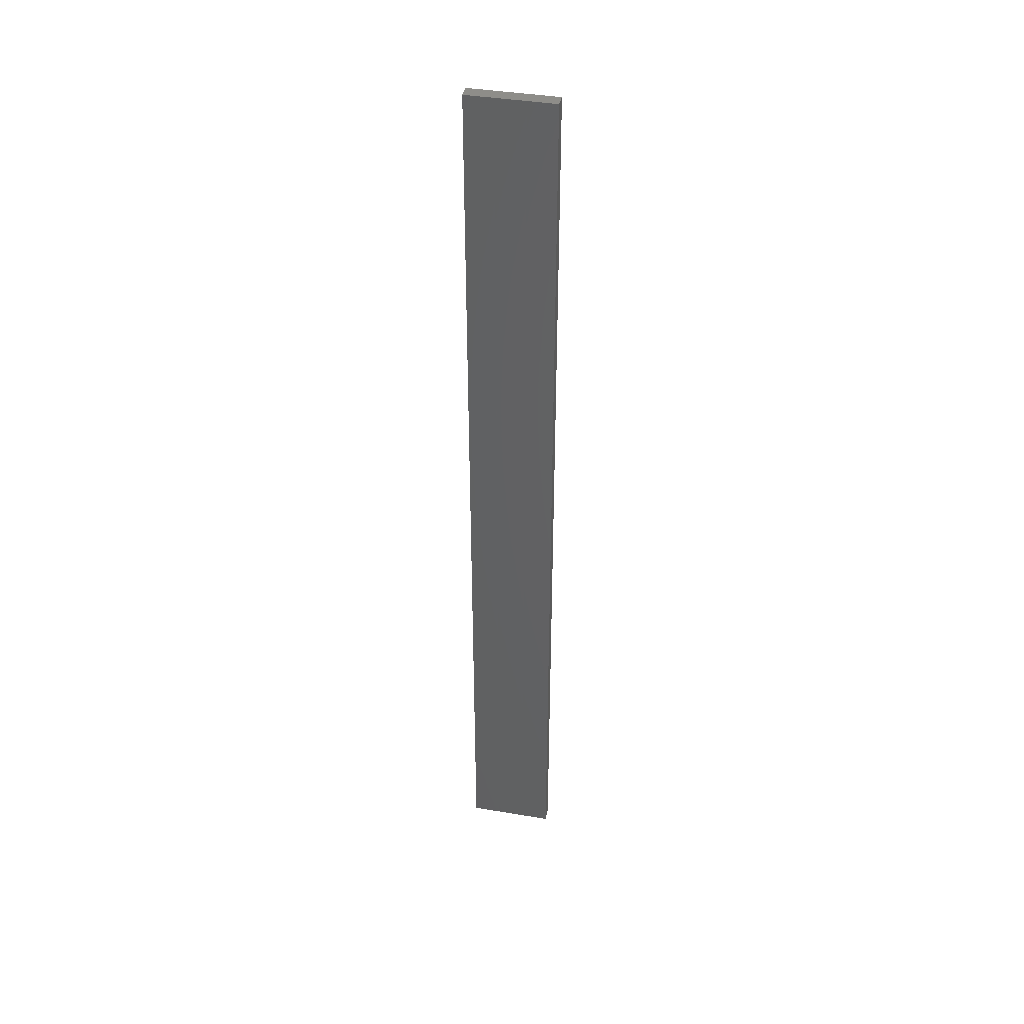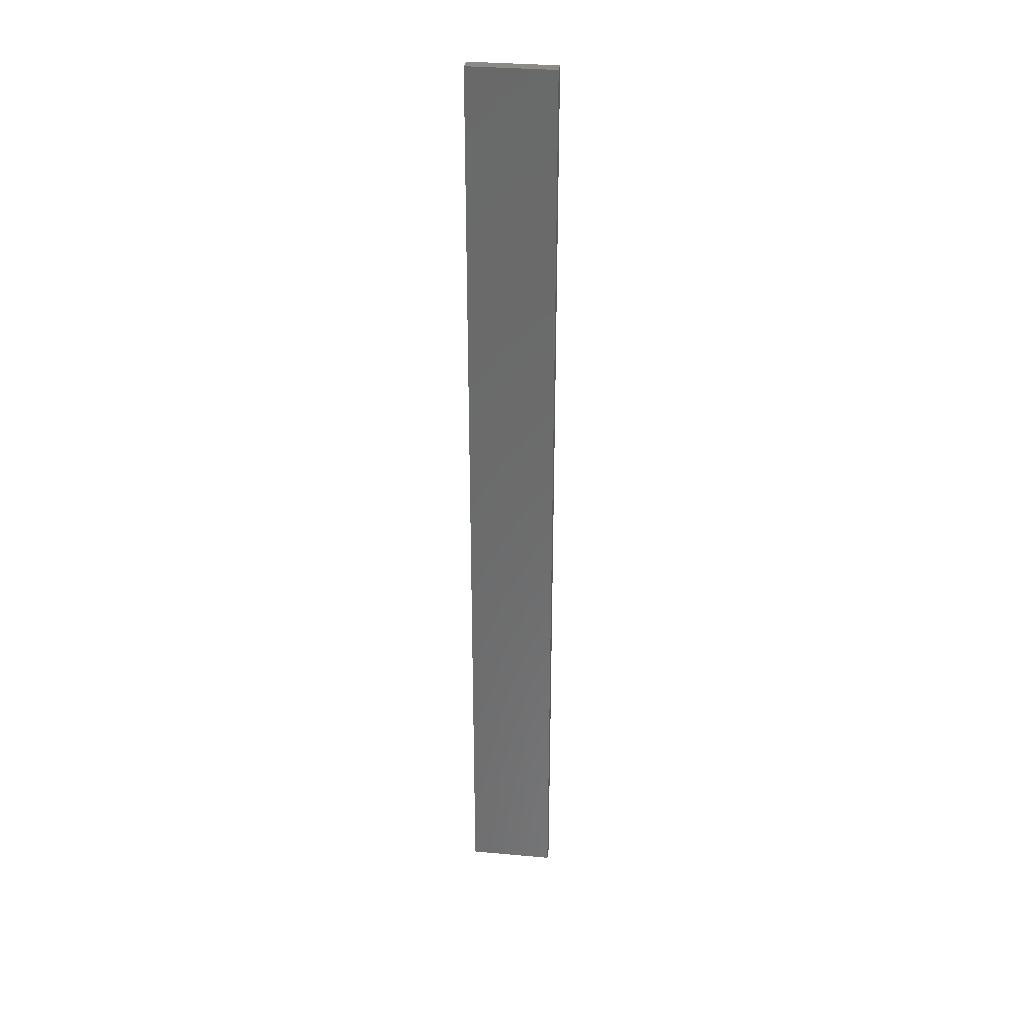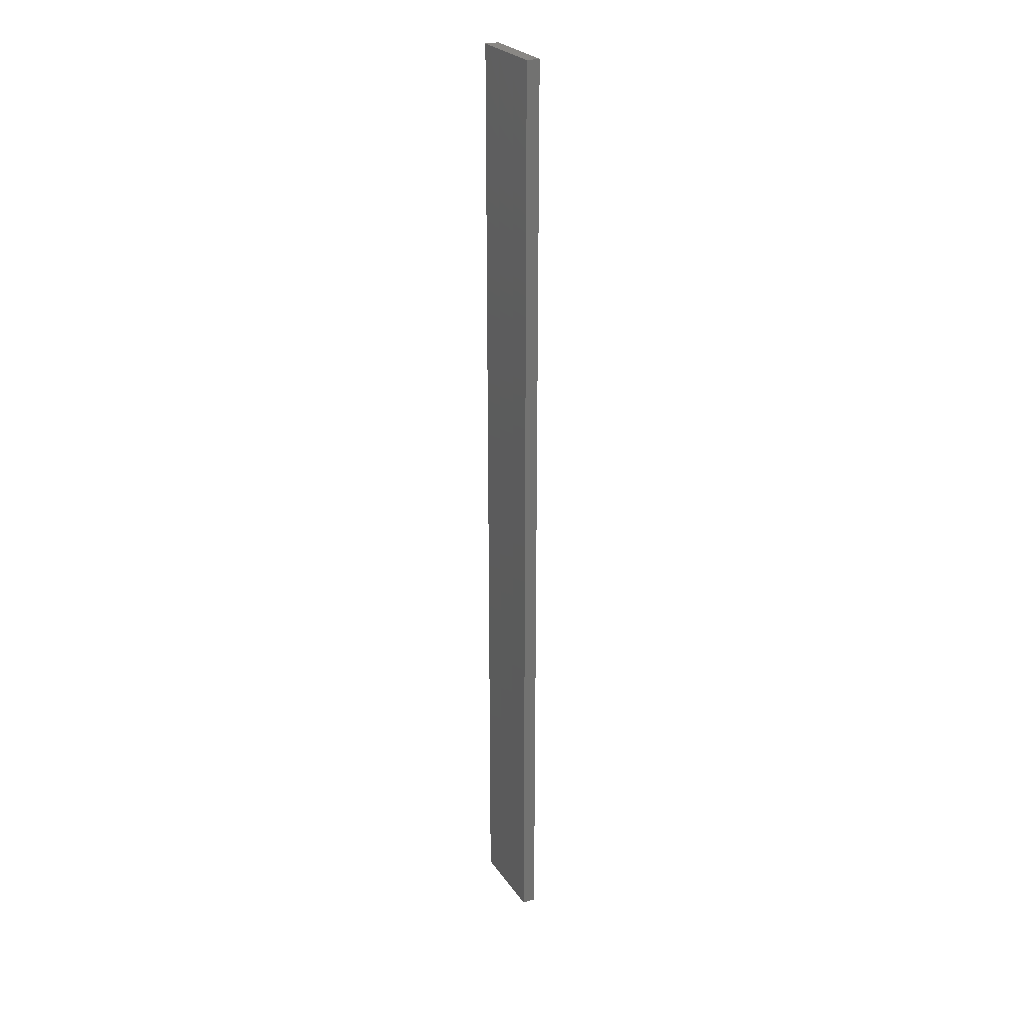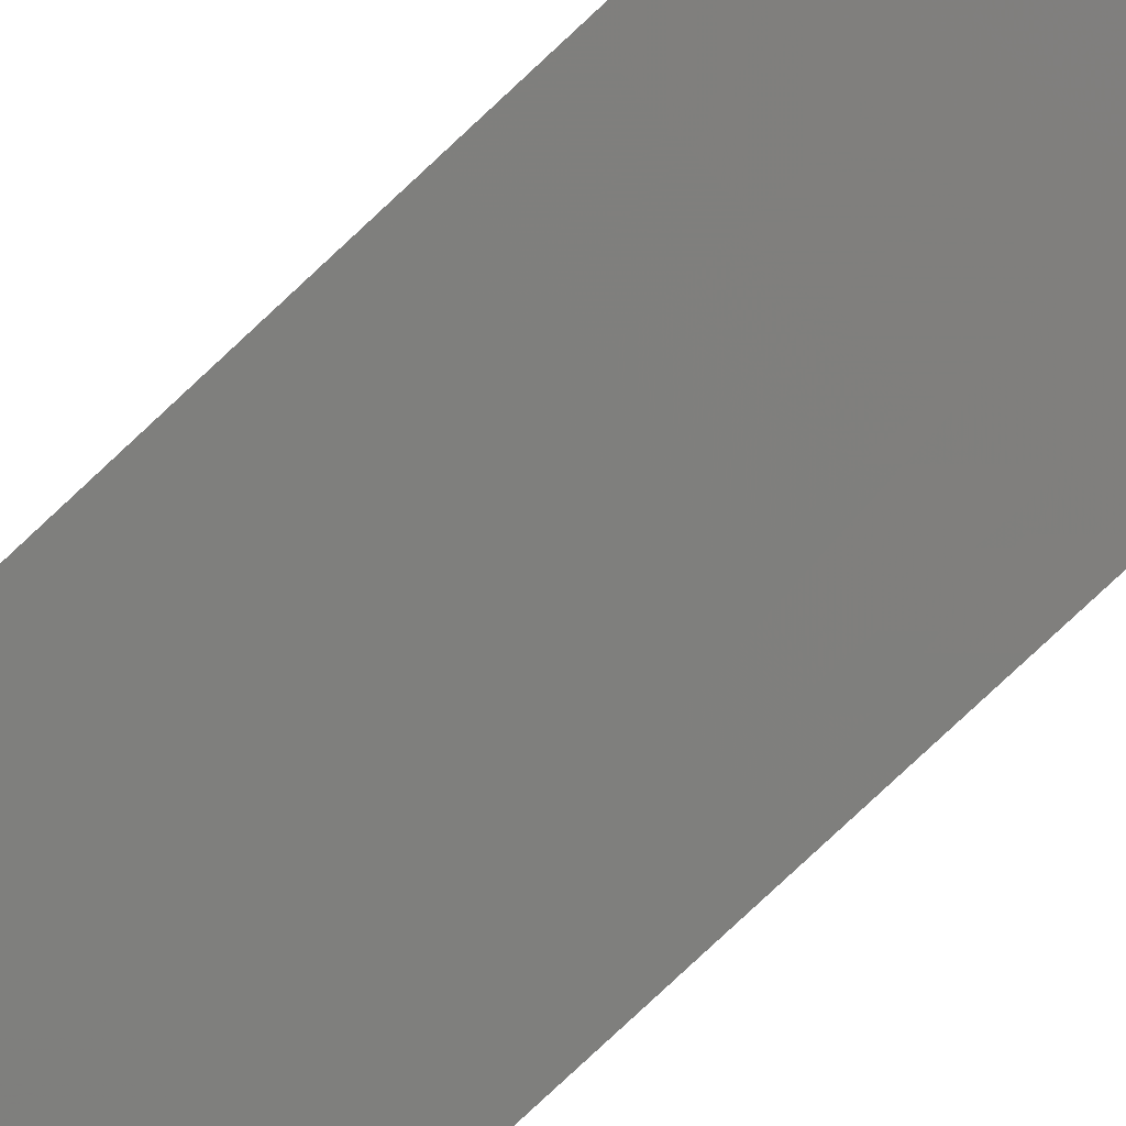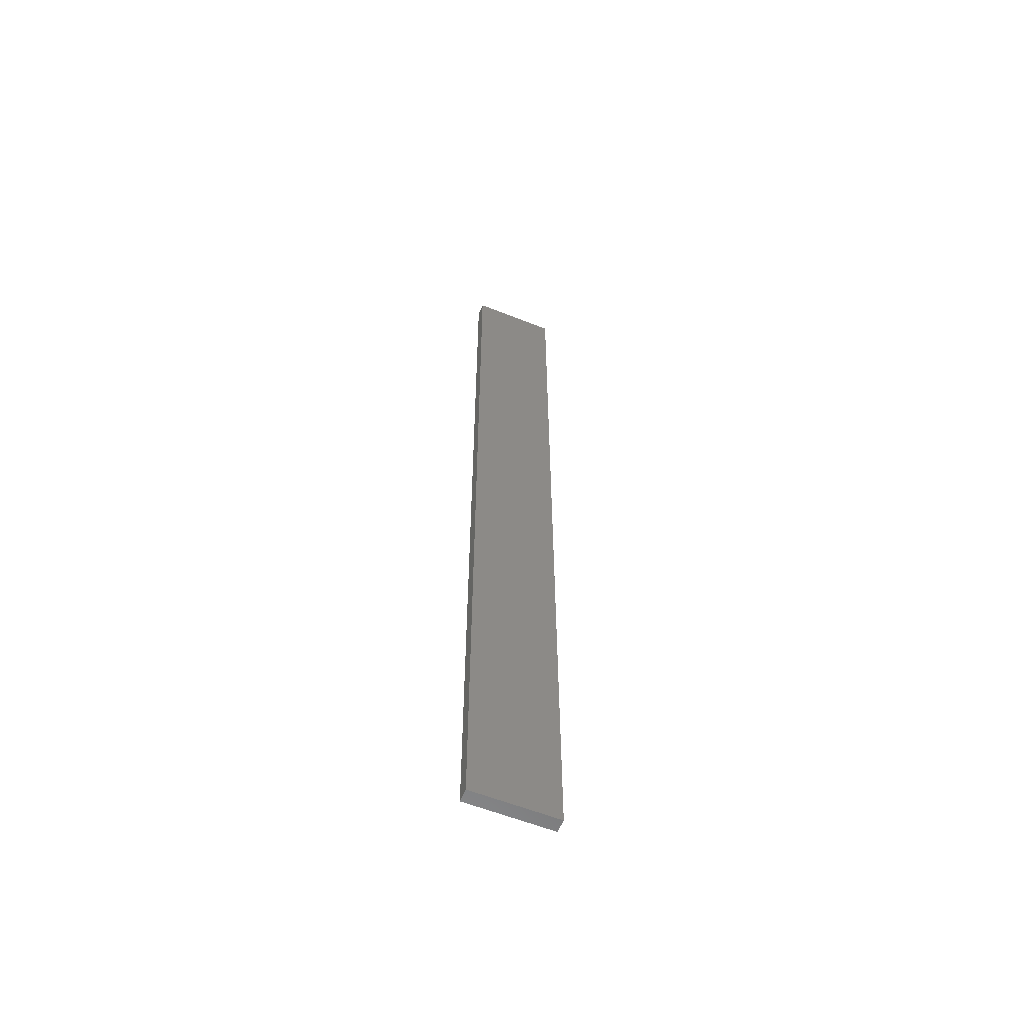
<metadata>
{"format":"stl","ext":"stl","renderer":"f3d","projection":"perspective","resolution":1024,"background":"white","views":[{"elev":40.3,"azim":23.7,"up":"+Z"},{"elev":32.1,"azim":-160.8,"up":"+Z"},{"elev":25.8,"azim":75.4,"up":"+Z"},{"elev":-72.6,"azim":133.9,"up":"+Y"},{"elev":-59.2,"azim":169.8,"up":"+Z"}]}
</metadata>
<code>
# stl→obj: 16 verts, 28 faces
v -19.29 2.338 -198.1
v -19.19 2.361 -198.1
v -19.19 2.361 -201.7
v -19.29 2.338 -201.7
v -19.4 2.316 -201.7
v -19.4 2.316 -198.1
v -19.5 2.293 -201.7
v -19.5 2.293 -198.1
v -19.49 2.244 -198.1
v -19.49 2.244 -201.7
v -19.18 2.312 -201.7
v -19.18 2.312 -198.1
v -19.28 2.289 -201.7
v -19.28 2.289 -198.1
v -19.39 2.267 -198.1
v -19.39 2.267 -201.7
f 1 2 3
f 1 3 4
f 1 4 5
f 6 5 7
f 6 1 5
f 8 6 7
f 8 7 9
f 7 10 9
f 11 12 13
f 12 14 13
f 13 15 16
f 16 15 10
f 14 15 13
f 15 9 10
f 12 3 2
f 11 3 12
f 16 10 7
f 5 16 7
f 4 13 16
f 4 16 5
f 3 11 13
f 3 13 4
f 15 6 9
f 9 6 8
f 14 1 15
f 15 1 6
f 12 2 14
f 14 2 1

</code>
